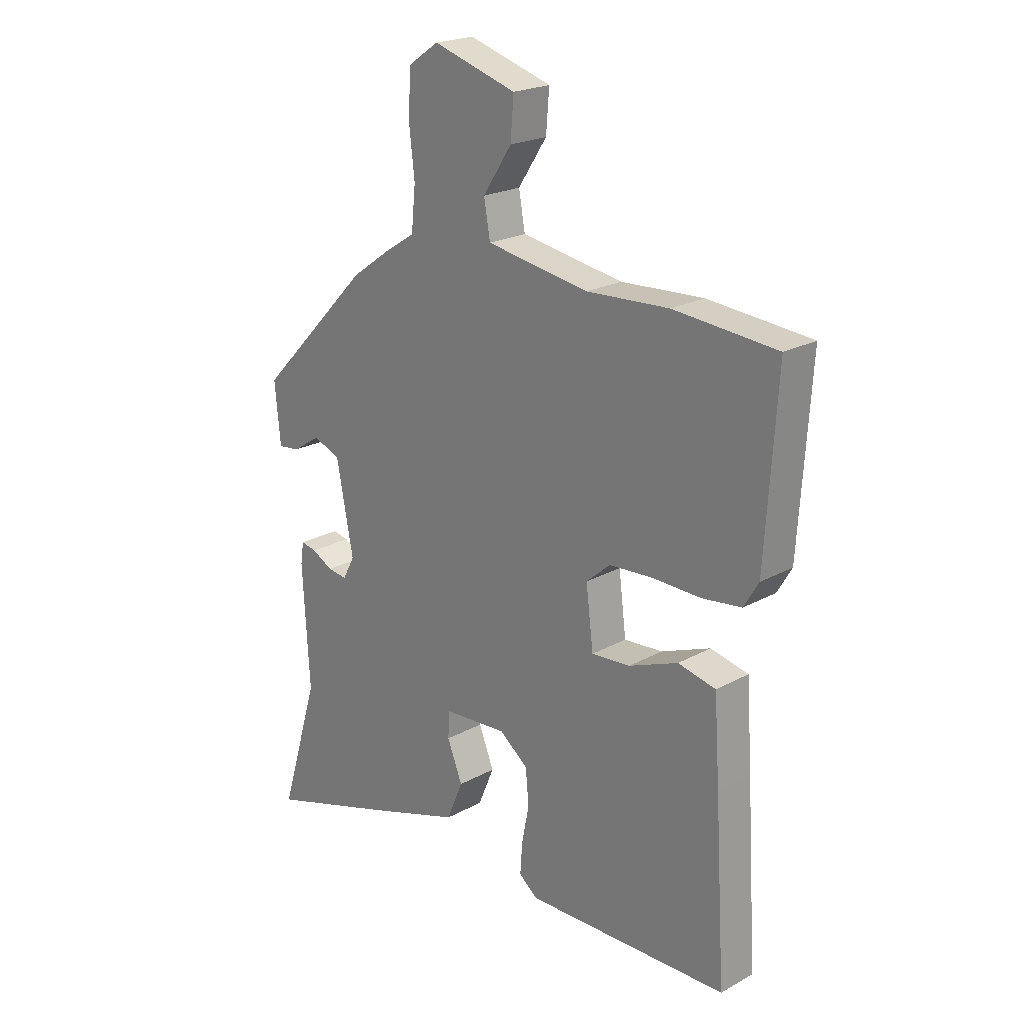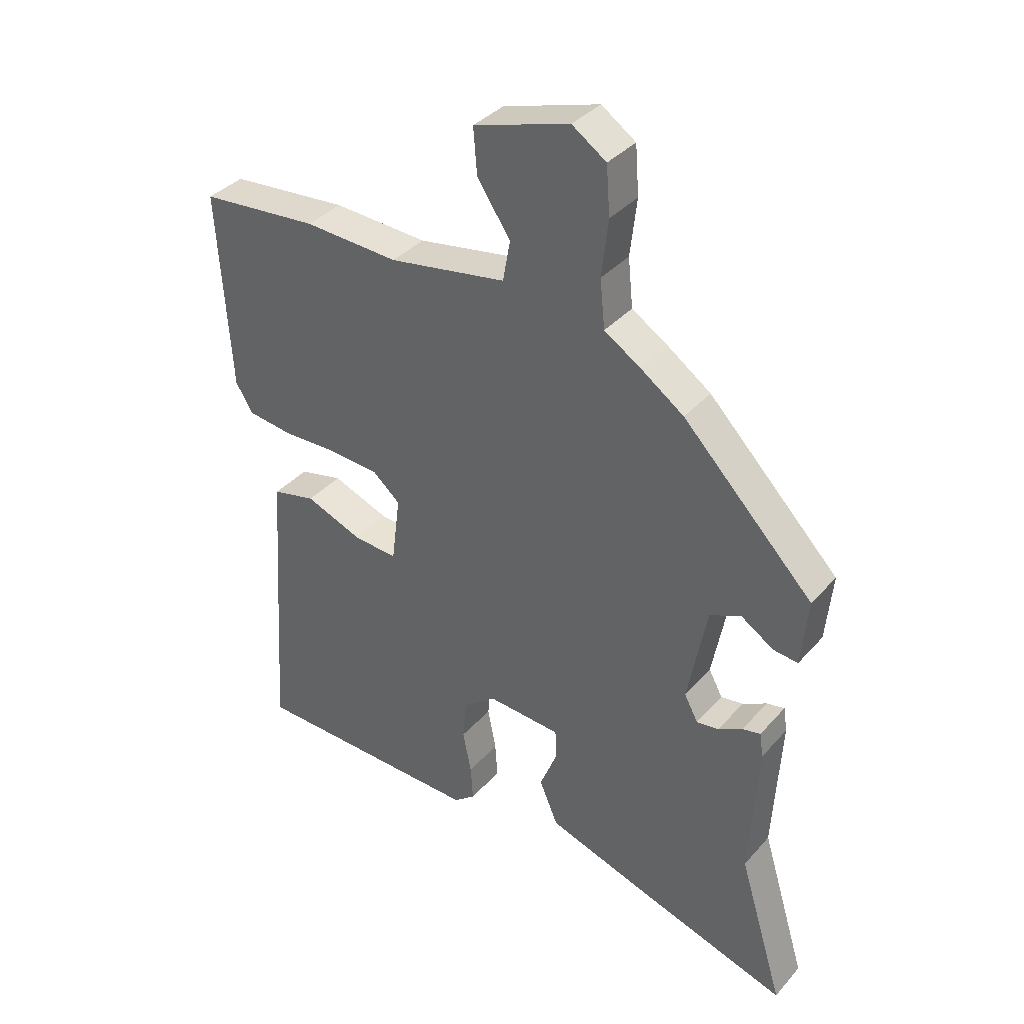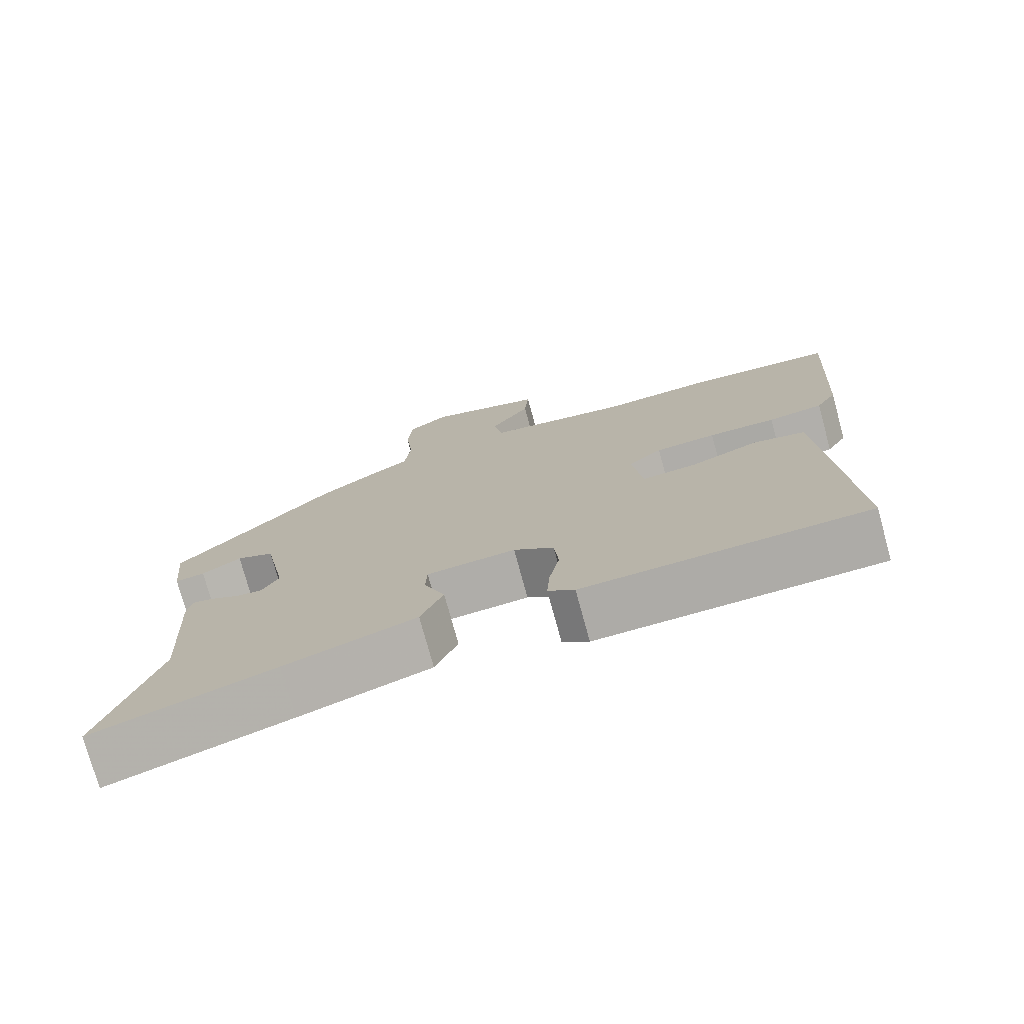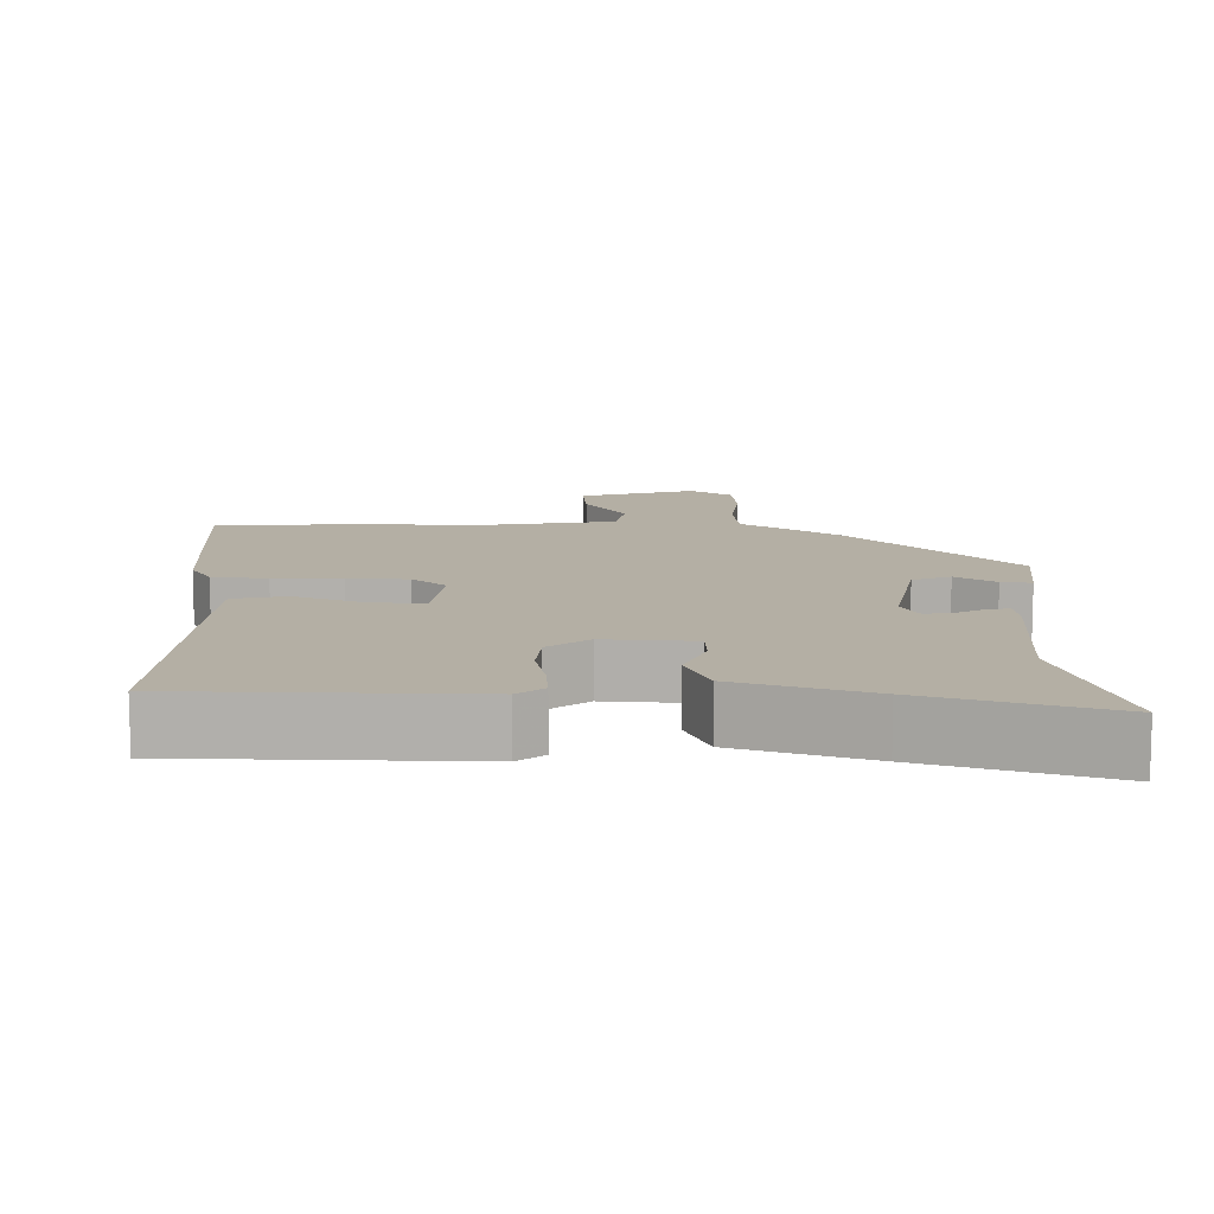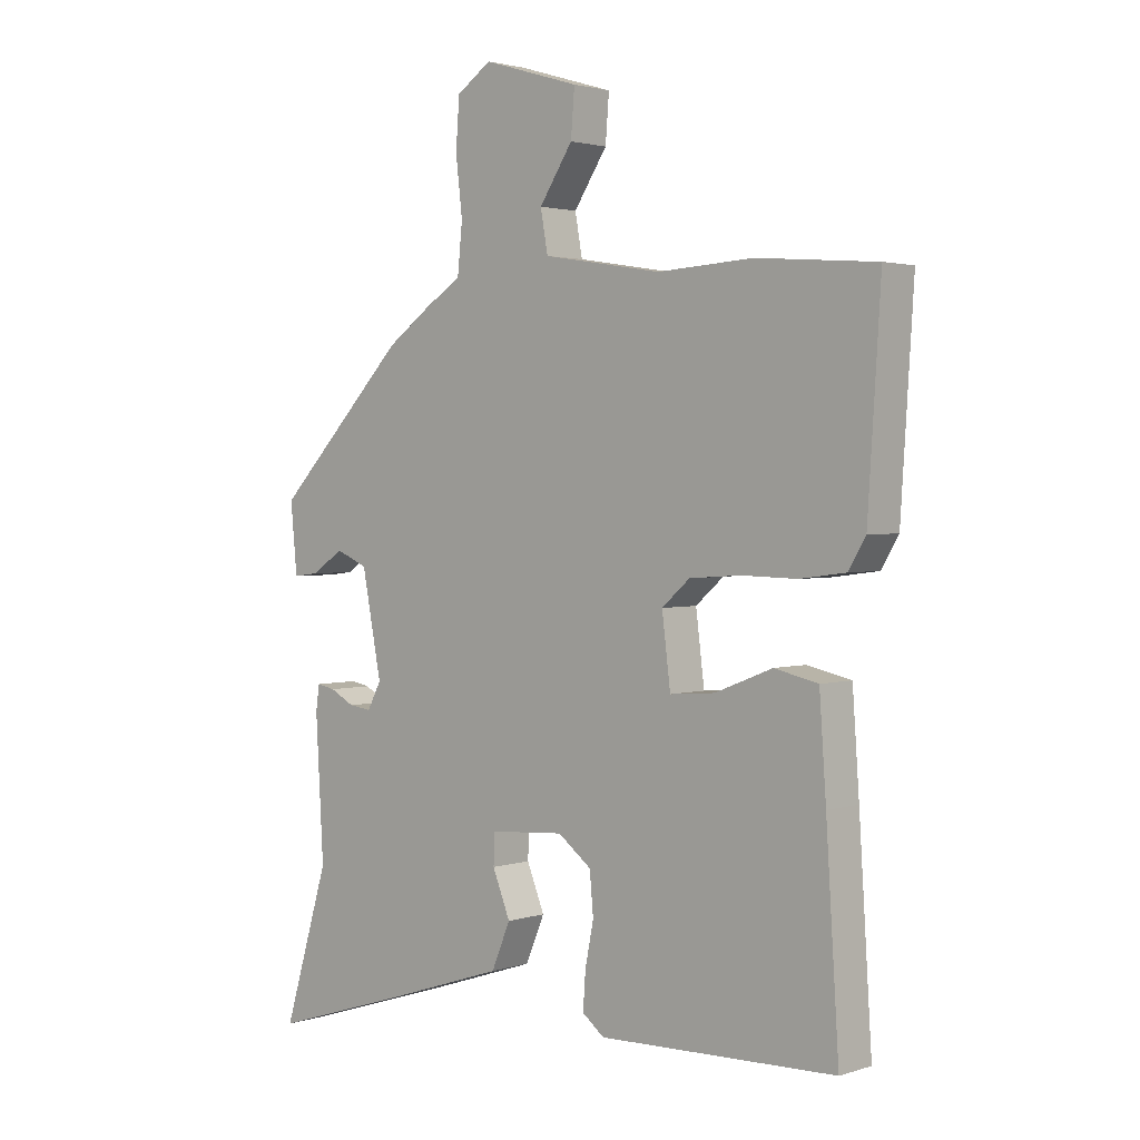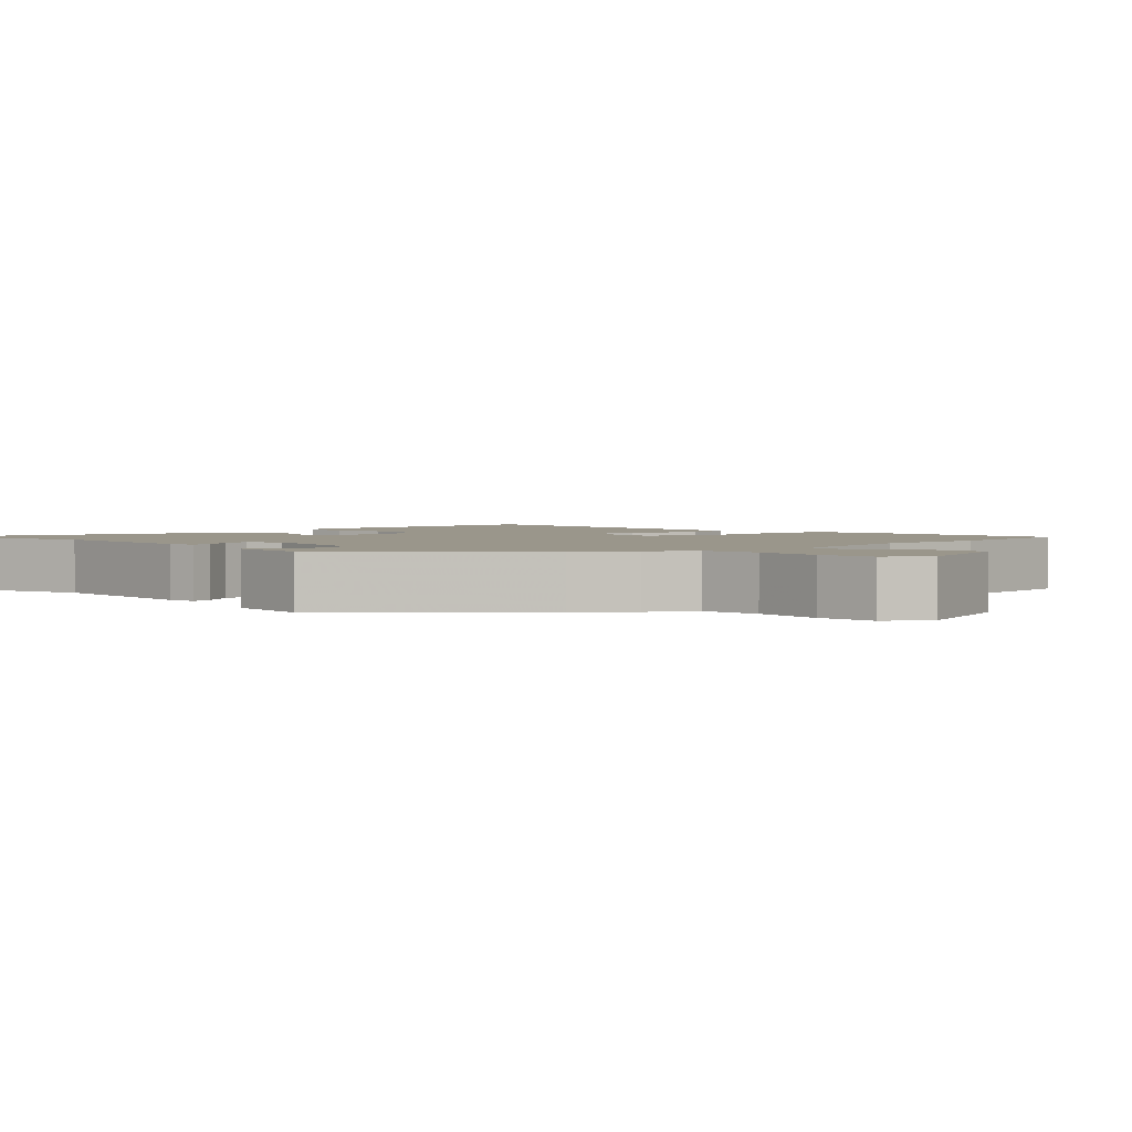
<metadata>
{"format":"obj","ext":"obj","renderer":"f3d","projection":"perspective","resolution":1024,"background":"white","views":[{"elev":21.8,"azim":46.1,"up":"+Z"},{"elev":36.3,"azim":-144.5,"up":"+Z"},{"elev":-75.8,"azim":15.3,"up":"+Z"},{"elev":11.3,"azim":-179.6,"up":"+Y"},{"elev":2.2,"azim":42.1,"up":"+Z"},{"elev":2.4,"azim":-44.7,"up":"+Y"}]}
</metadata>
<code>
v -0.527 0.07 -0.589
v -0.452 0.07 -0.341
v -0.465 0.07 -0.112
v -0.459 0.07 -0.071
v -0.429 0.07 -0.077
v -0.389 0.07 -0.098
v -0.352 0.07 -0.103
v -0.329 0.07 -0.06
v -0.361 0.07 0.106
v -0.413 0.07 0.128
v -0.467 0.07 0.093
v -0.508 0.07 0.088
v -0.519 0.07 0.201
v -0.301 0.07 0.425
v -0.229 0.07 0.476
v -0.168 0.07 0.515
v -0.16 0.07 0.595
v -0.171 0.07 0.689
v -0.165 0.07 0.769
v -0.108 0.07 0.808
v 0.051 0.07 0.76
v 0.045 0.07 0.685
v -0.01 0.07 0.602
v 0.002 0.07 0.535
v 0.197 0.07 0.503
v 0.354 0.07 0.512
v 0.55 0.07 0.496
v 0.529 0.07 0.167
v 0.501 0.07 0.12
v 0.426 0.07 0.11
v 0.334 0.07 0.112
v 0.251 0.07 0.106
v 0.205 0.07 0.066
v 0.219 0.07 -0.046
v 0.293 0.07 -0.04
v 0.387 0.07 -0.003
v 0.459 0.07 -0.019
v 0.47 0.07 -0.175
v 0.491 0.07 -0.503
v 0.103 0.07 -0.514
v 0.067 0.07 -0.486
v 0.071 0.07 -0.427
v 0.085 0.07 -0.356
v 0.079 0.07 -0.289
v 0.024 0.07 -0.247
v -0.098 0.07 -0.256
v -0.1 0.07 -0.306
v -0.071 0.07 -0.378
v -0.102 0.07 -0.452
v -0.281 0.07 -0.511
v -0.527 0 -0.589
v -0.452 0 -0.341
v -0.465 0 -0.112
v -0.459 0 -0.071
v -0.429 0 -0.077
v -0.389 0 -0.098
v -0.352 0 -0.103
v -0.329 0 -0.06
v -0.361 0 0.106
v -0.413 0 0.128
v -0.467 0 0.093
v -0.508 0 0.088
v -0.519 0 0.201
v -0.301 0 0.425
v -0.229 0 0.476
v -0.168 0 0.515
v -0.16 0 0.595
v -0.171 0 0.689
v -0.165 0 0.769
v -0.108 0 0.808
v 0.051 0 0.76
v 0.045 0 0.685
v -0.01 0 0.602
v 0.002 0 0.535
v 0.197 0 0.503
v 0.354 0 0.512
v 0.55 0 0.496
v 0.529 0 0.167
v 0.501 0 0.12
v 0.426 0 0.11
v 0.334 0 0.112
v 0.251 0 0.106
v 0.205 0 0.066
v 0.219 0 -0.046
v 0.293 0 -0.04
v 0.387 0 -0.003
v 0.459 0 -0.019
v 0.47 0 -0.175
v 0.491 0 -0.503
v 0.103 0 -0.514
v 0.067 0 -0.486
v 0.071 0 -0.427
v 0.085 0 -0.356
v 0.079 0 -0.289
v 0.024 0 -0.247
v -0.098 0 -0.256
v -0.1 0 -0.306
v -0.071 0 -0.378
v -0.102 0 -0.452
v -0.281 0 -0.511
f 47 48 49 50
f 46 47 50 1
f 40 41 42 43
f 40 43 44
f 39 40 44
f 38 39 44 45
f 35 36 37 38
f 34 35 38 45
f 28 29 30 31
f 28 31 32
f 25 26 27 28
f 24 25 28 32
f 20 21 22 23
f 20 23 24
f 17 18 19 20
f 16 17 20 24
f 10 11 12 13
f 9 10 13 14
f 8 9 14 15
f 3 4 5 6
f 2 3 6 7
f 46 1 2 7
f 33 34 45 46
f 33 46 7 8
f 16 24 32 33
f 8 15 16 33
f 100 99 98 97
f 51 100 97 96
f 93 92 91 90
f 94 93 90
f 94 90 89
f 95 94 89 88
f 88 87 86 85
f 95 88 85 84
f 81 80 79 78
f 82 81 78
f 78 77 76 75
f 82 78 75 74
f 73 72 71 70
f 74 73 70
f 70 69 68 67
f 74 70 67 66
f 63 62 61 60
f 64 63 60 59
f 65 64 59 58
f 56 55 54 53
f 57 56 53 52
f 57 52 51 96
f 96 95 84 83
f 58 57 96 83
f 83 82 74 66
f 83 66 65 58
f 1 51 52 2
f 2 52 53 3
f 3 53 54 4
f 4 54 55 5
f 5 55 56 6
f 6 56 57 7
f 7 57 58 8
f 8 58 59 9
f 9 59 60 10
f 10 60 61 11
f 11 61 62 12
f 12 62 63 13
f 13 63 64 14
f 14 64 65 15
f 15 65 66 16
f 16 66 67 17
f 17 67 68 18
f 18 68 69 19
f 19 69 70 20
f 20 70 71 21
f 21 71 72 22
f 22 72 73 23
f 23 73 74 24
f 24 74 75 25
f 25 75 76 26
f 26 76 77 27
f 27 77 78 28
f 28 78 79 29
f 29 79 80 30
f 30 80 81 31
f 31 81 82 32
f 32 82 83 33
f 33 83 84 34
f 34 84 85 35
f 35 85 86 36
f 36 86 87 37
f 37 87 88 38
f 38 88 89 39
f 39 89 90 40
f 40 90 91 41
f 41 91 92 42
f 42 92 93 43
f 43 93 94 44
f 44 94 95 45
f 45 95 96 46
f 46 96 97 47
f 47 97 98 48
f 48 98 99 49
f 49 99 100 50
f 50 100 51 1

</code>
